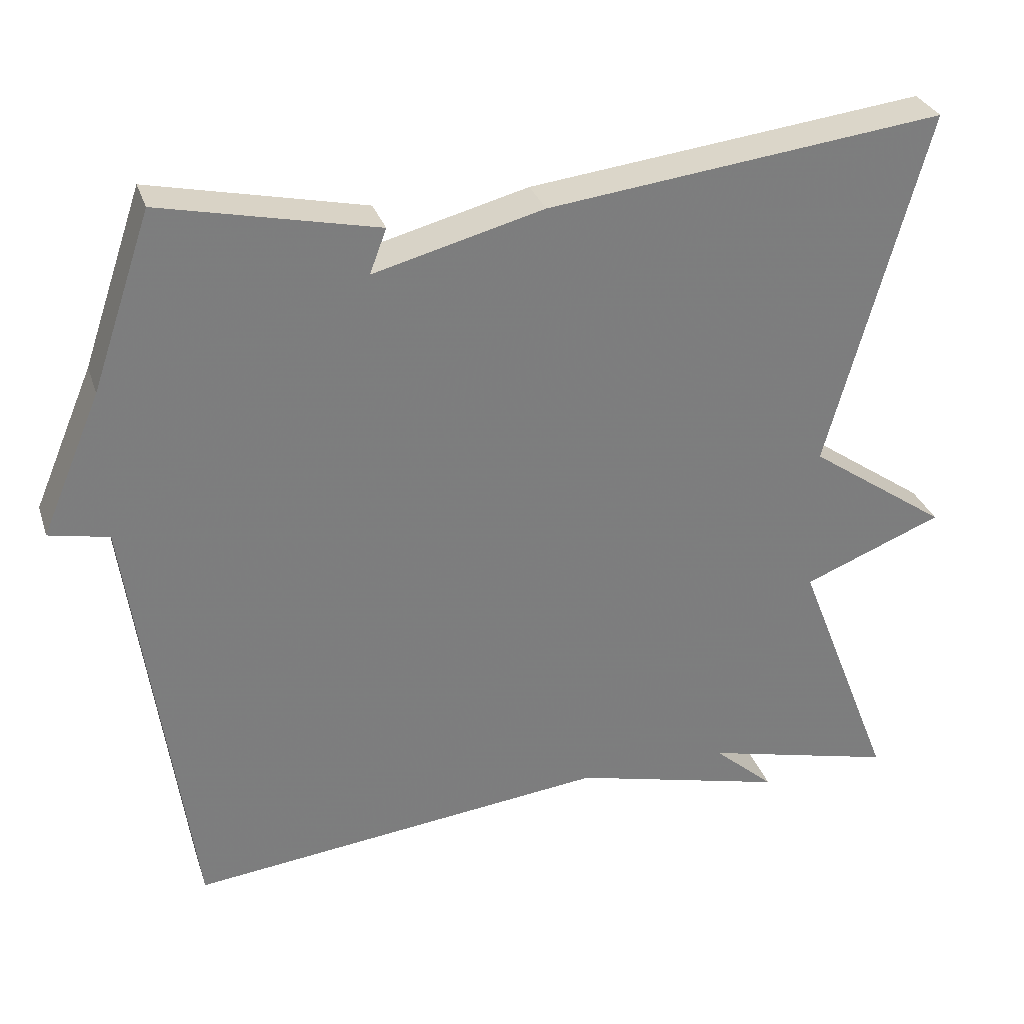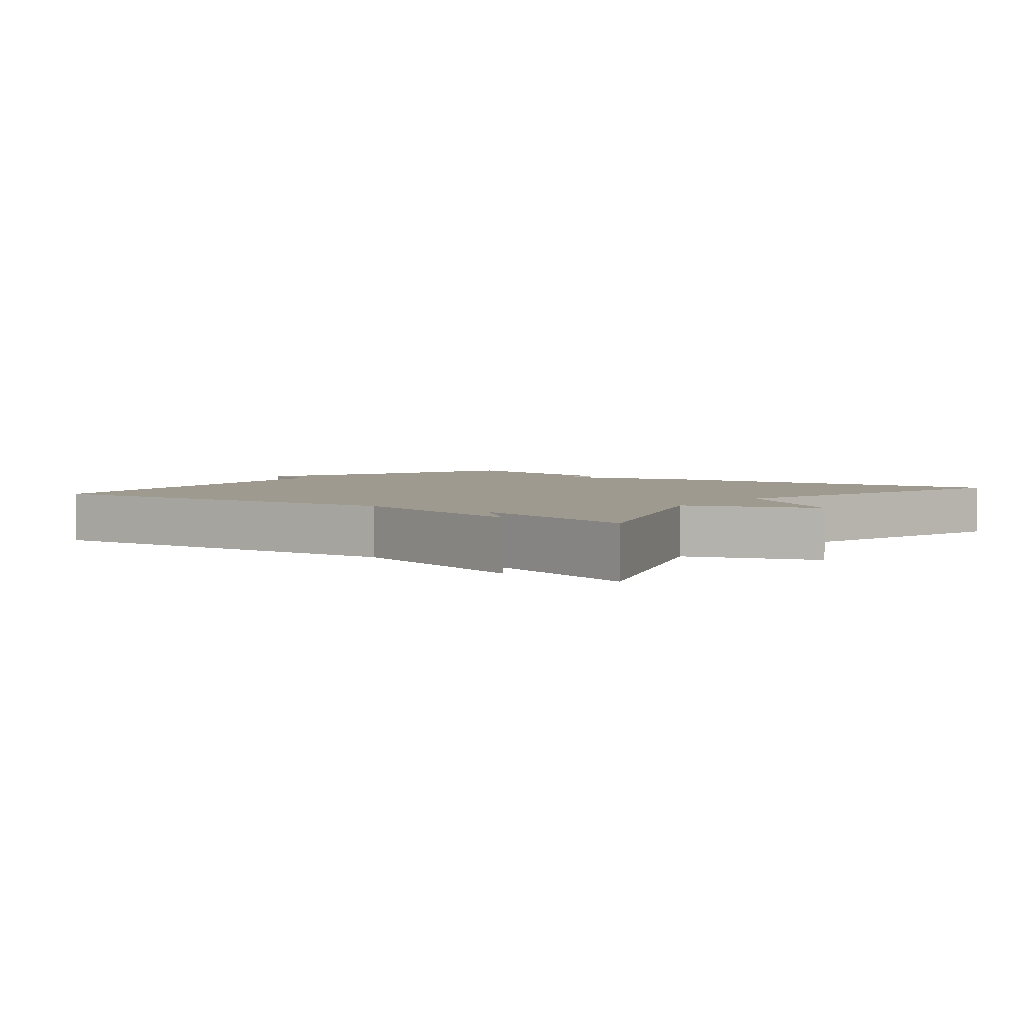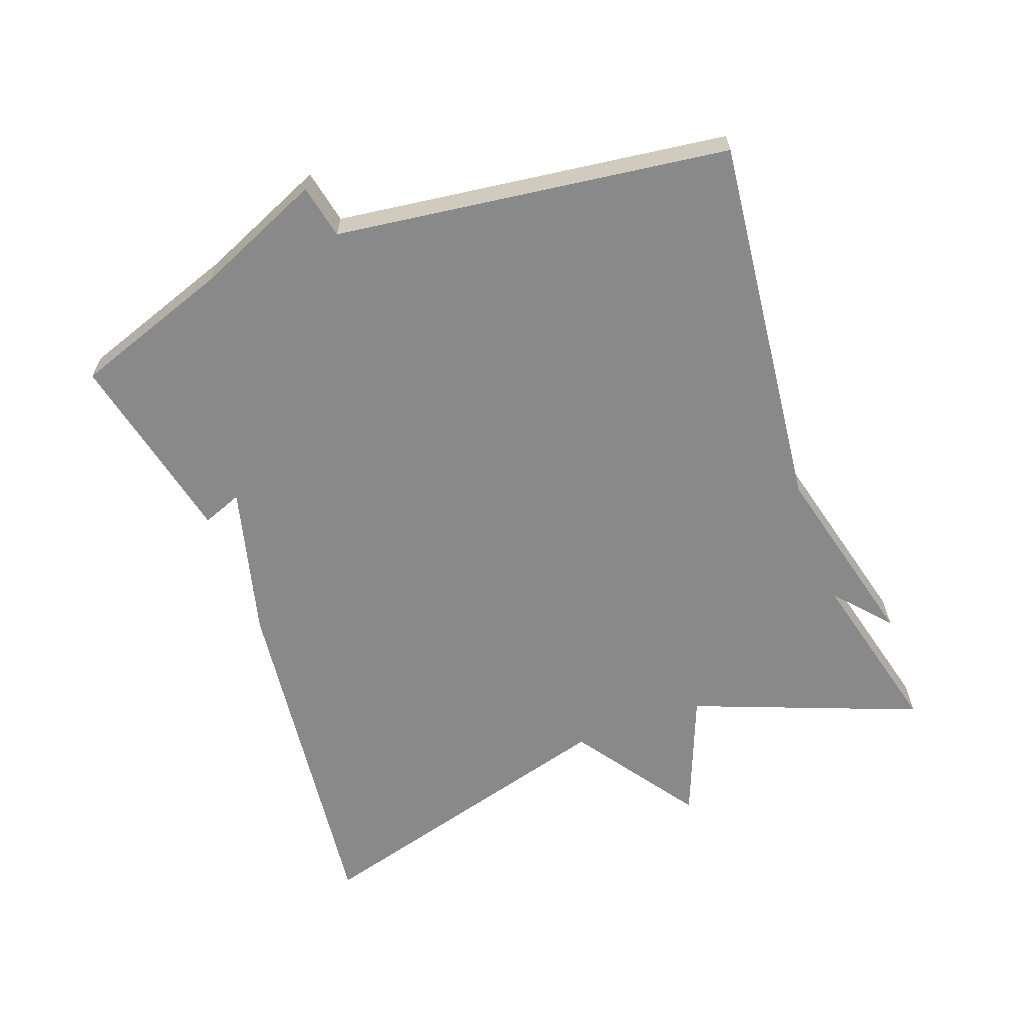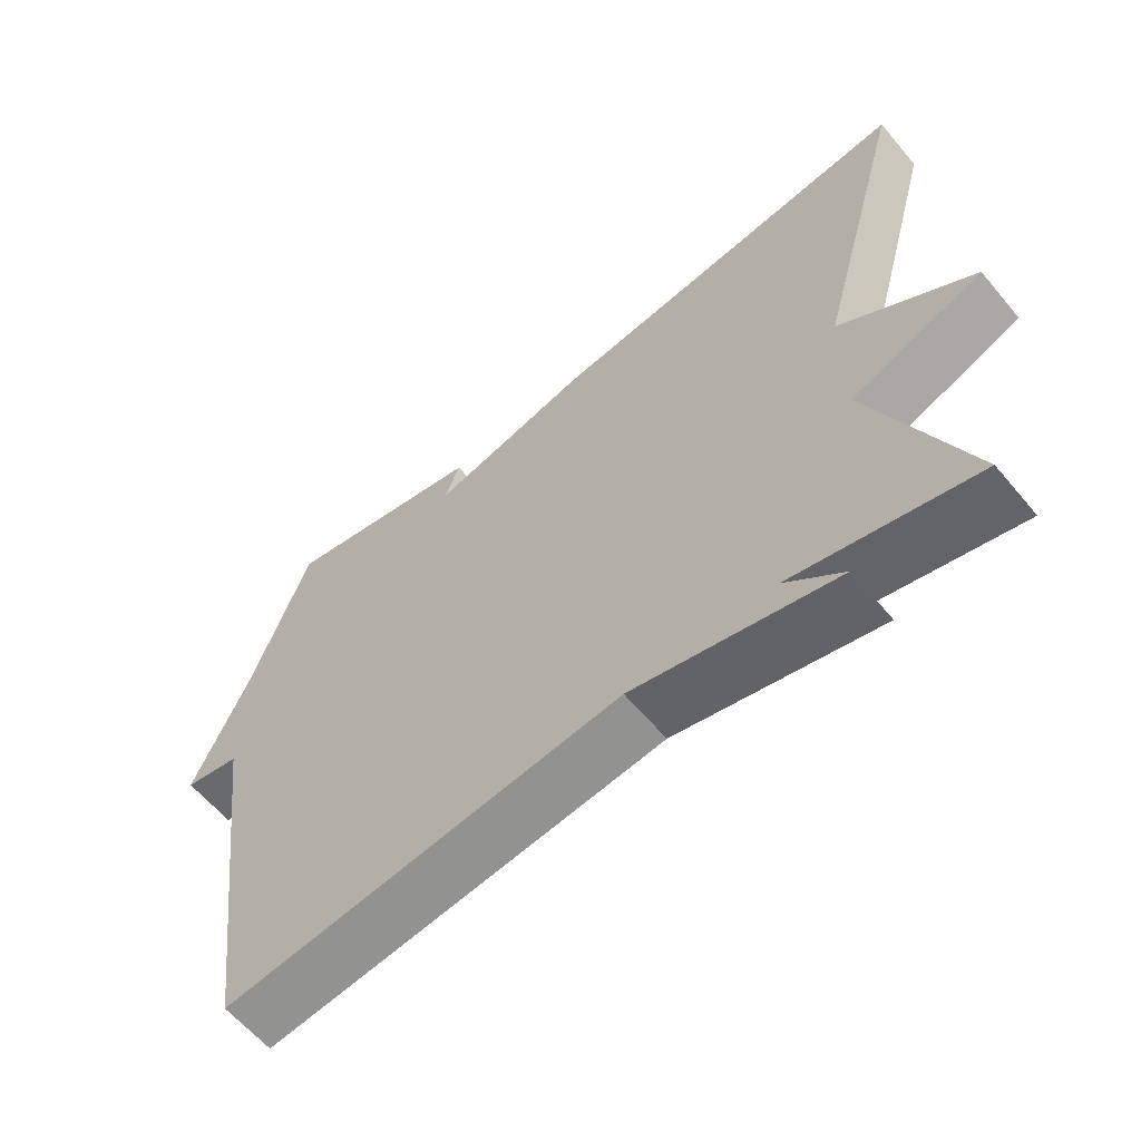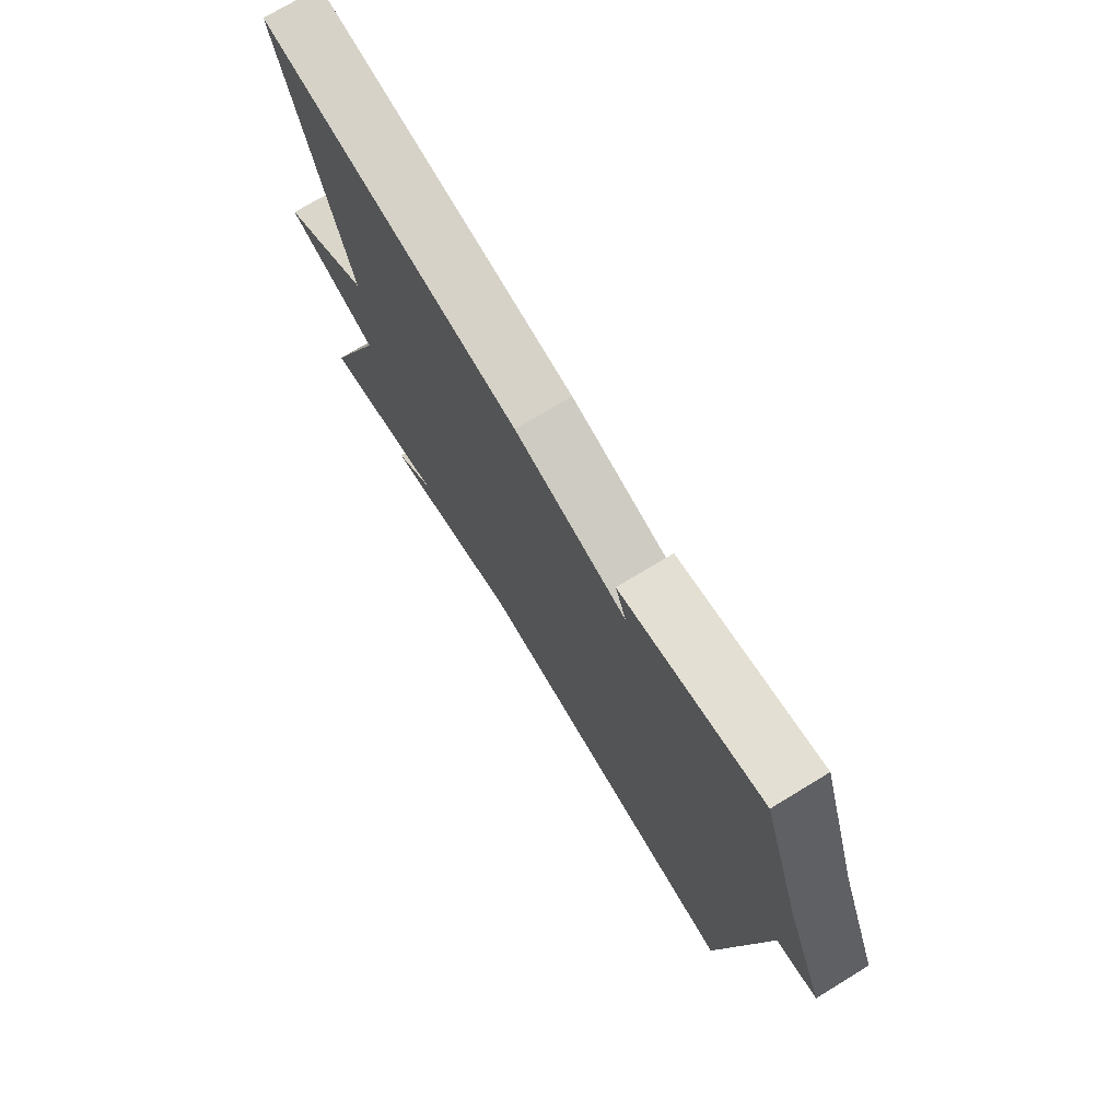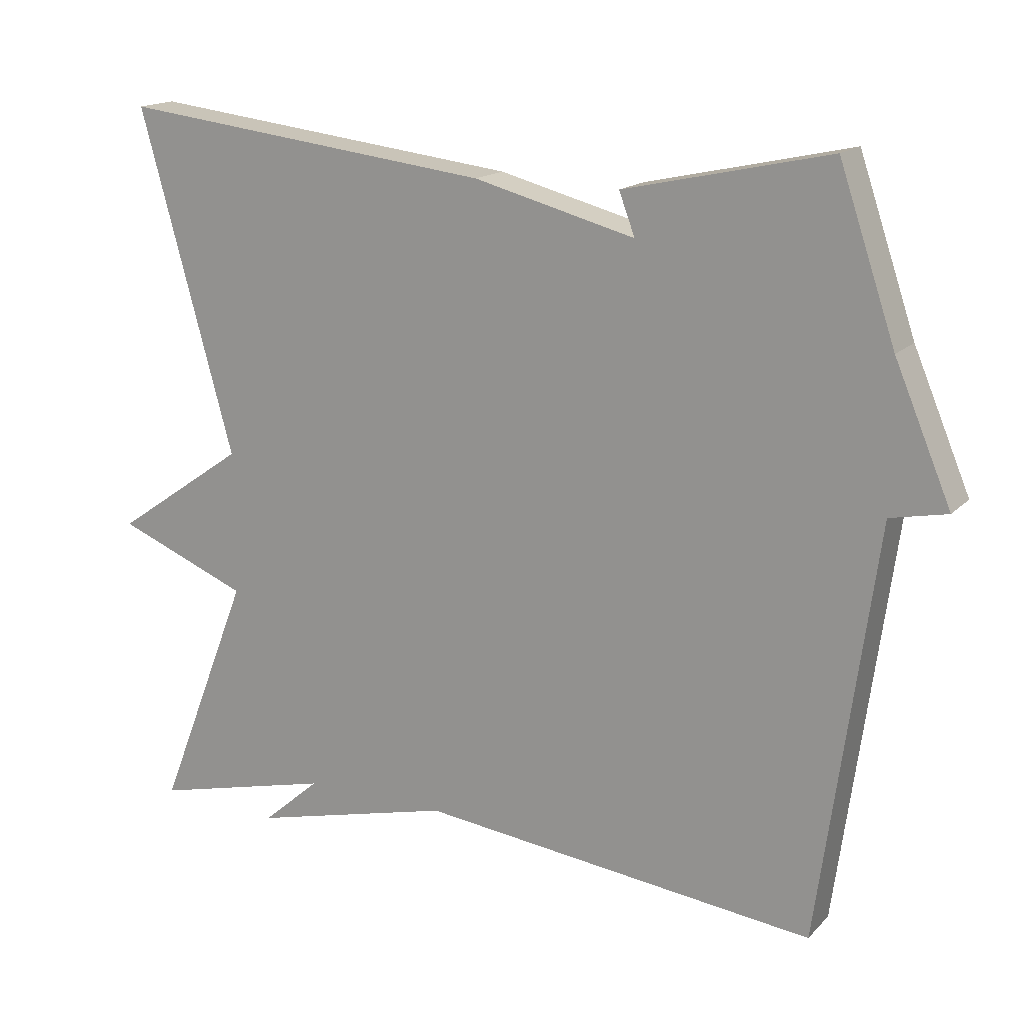
<metadata>
{"format":"obj","ext":"obj","renderer":"f3d","projection":"perspective","resolution":1024,"background":"white","views":[{"elev":30.7,"azim":163.1,"up":"+Z"},{"elev":3.8,"azim":-142.0,"up":"+Y"},{"elev":-63.0,"azim":110.3,"up":"+Y"},{"elev":-61.7,"azim":-140.1,"up":"+Z"},{"elev":73.4,"azim":58.7,"up":"+Z"},{"elev":16.4,"azim":28.3,"up":"+Z"}]}
</metadata>
<code>
v 0.5 0.07 0.5
v 0.578 0.07 0.271
v 0.656 0.07 0.087
v 0.578 0.07 0.071
v 0.5 0.07 -0.5
v -0.049 0.07 -0.438
v -0.329 0.07 -0.508
v -0.249 0.07 -0.438
v -0.5 0.07 -0.5
v -0.371 0.07 -0.17
v -0.554 0.07 -0.097
v -0.371 0.07 0.03
v -0.5 0.07 0.5
v 0.018 0.07 0.438
v 0.24 0.07 0.38
v 0.218 0.07 0.438
v 0.5 0 0.5
v 0.578 0 0.271
v 0.656 0 0.087
v 0.578 0 0.071
v 0.5 0 -0.5
v -0.049 0 -0.438
v -0.329 0 -0.508
v -0.249 0 -0.438
v -0.5 0 -0.5
v -0.371 0 -0.17
v -0.554 0 -0.097
v -0.371 0 0.03
v -0.5 0 0.5
v 0.018 0 0.438
v 0.24 0 0.38
v 0.218 0 0.438
f 15 16 1 2
f 2 3 4
f 15 2 4
f 14 15 4
f 13 14 4
f 12 13 4
f 12 4 5
f 11 12 5
f 10 11 5
f 8 9 10
f 6 7 8
f 6 8 10
f 5 6 10
f 18 17 32 31
f 20 19 18
f 20 18 31
f 20 31 30
f 20 30 29
f 20 29 28
f 21 20 28
f 21 28 27
f 21 27 26
f 26 25 24
f 24 23 22
f 26 24 22
f 26 22 21
f 1 17 18 2
f 2 18 19 3
f 3 19 20 4
f 4 20 21 5
f 5 21 22 6
f 6 22 23 7
f 7 23 24 8
f 8 24 25 9
f 9 25 26 10
f 10 26 27 11
f 11 27 28 12
f 12 28 29 13
f 13 29 30 14
f 14 30 31 15
f 15 31 32 16
f 16 32 17 1

</code>
